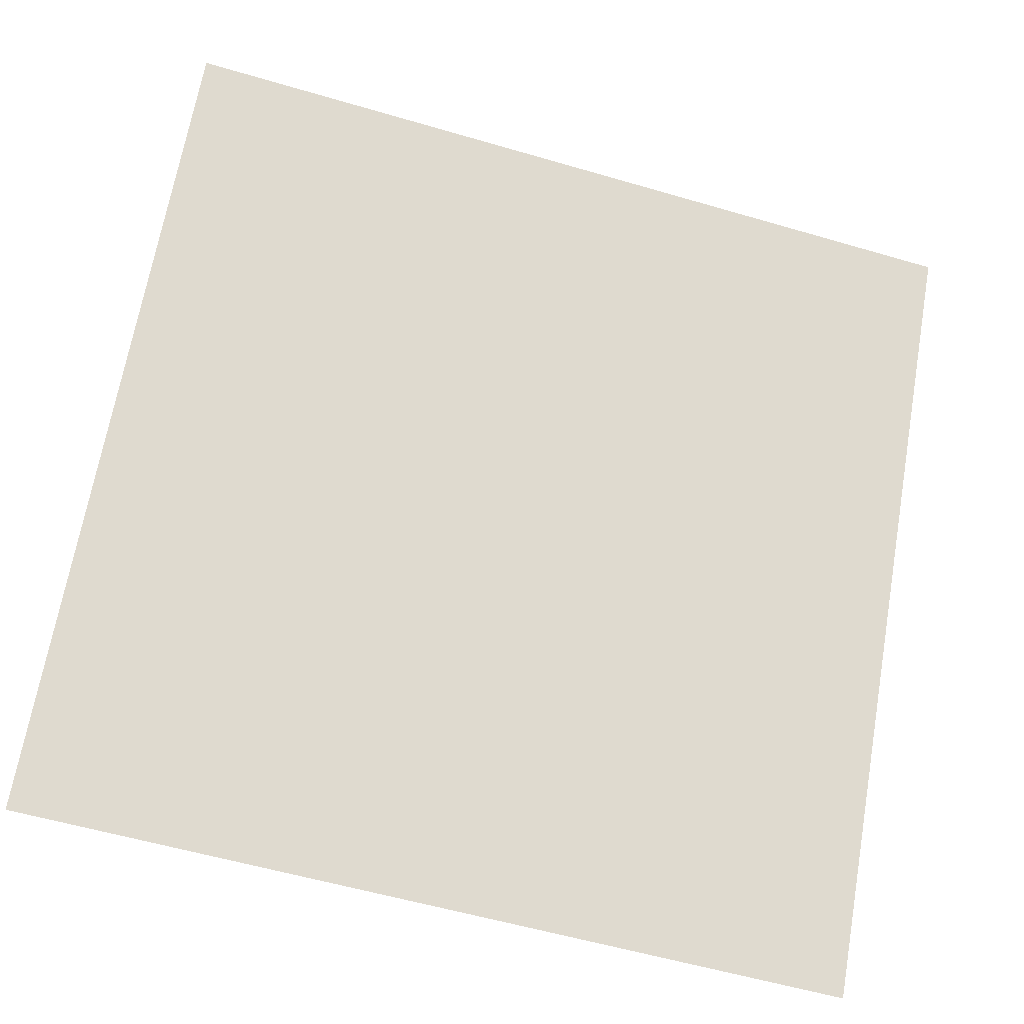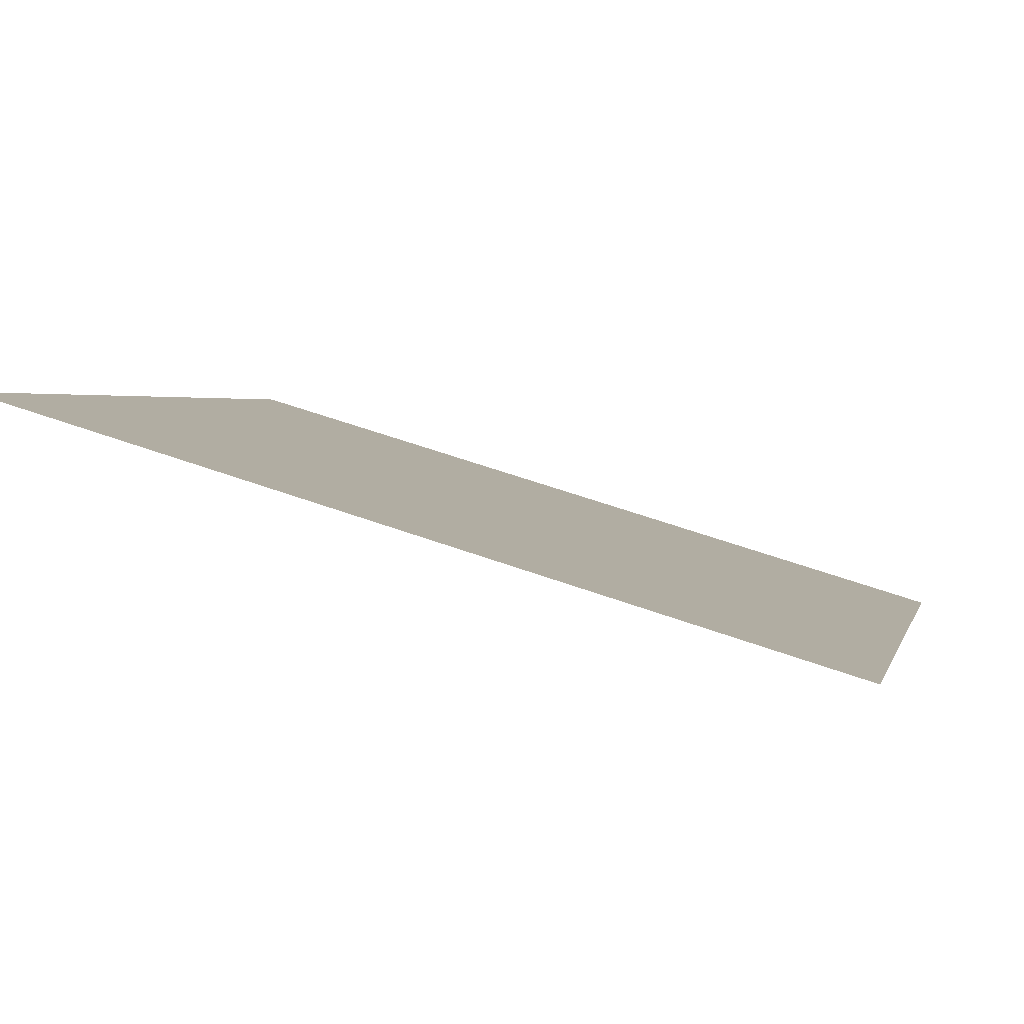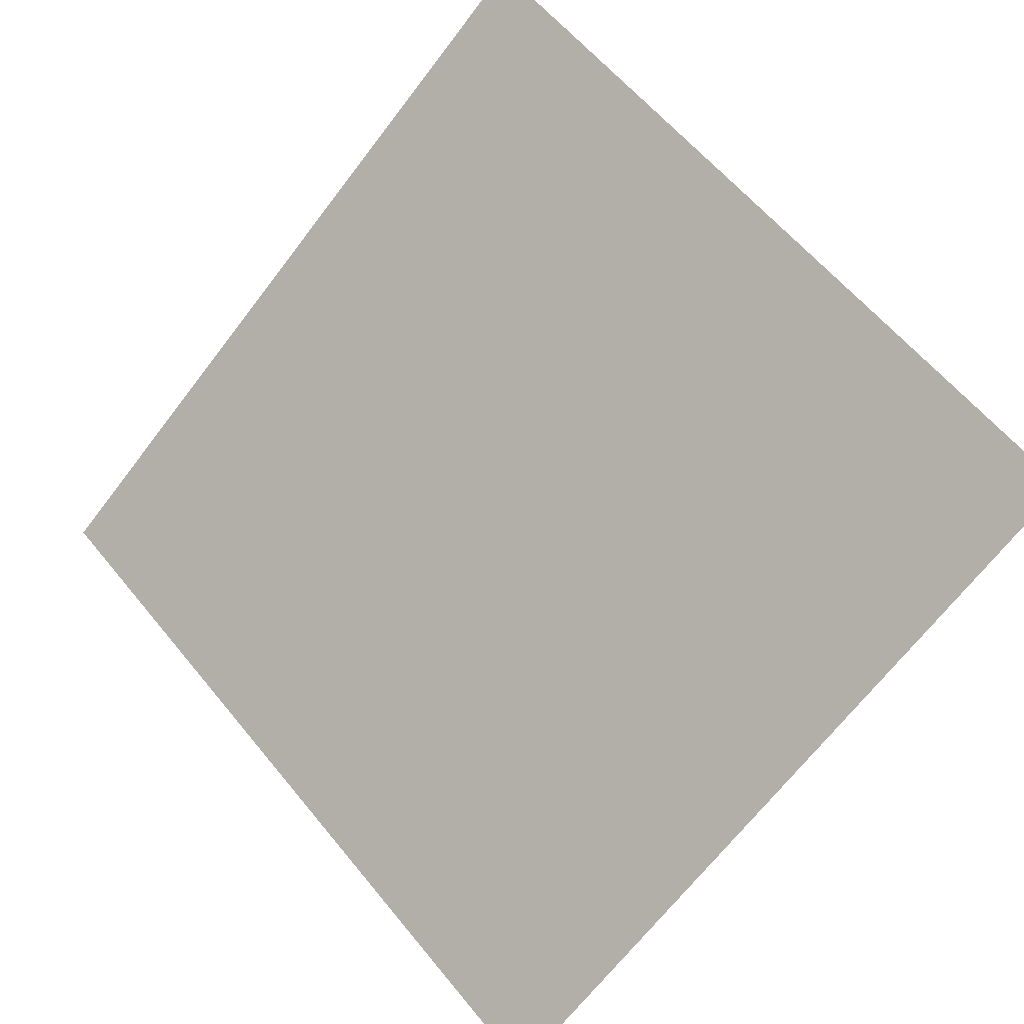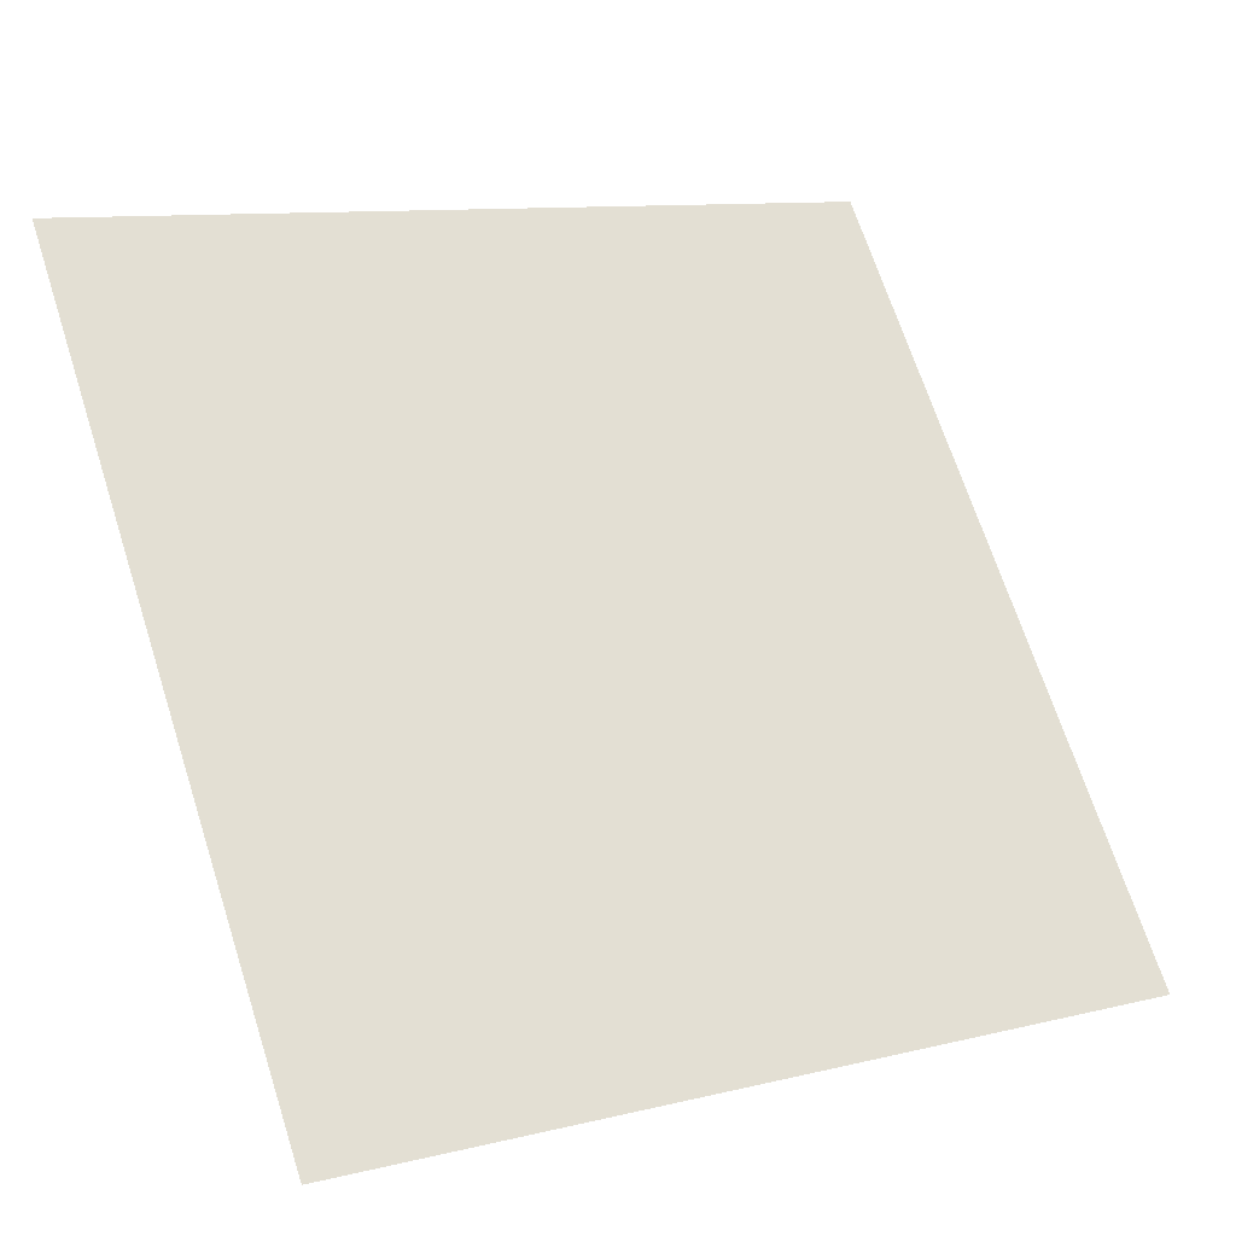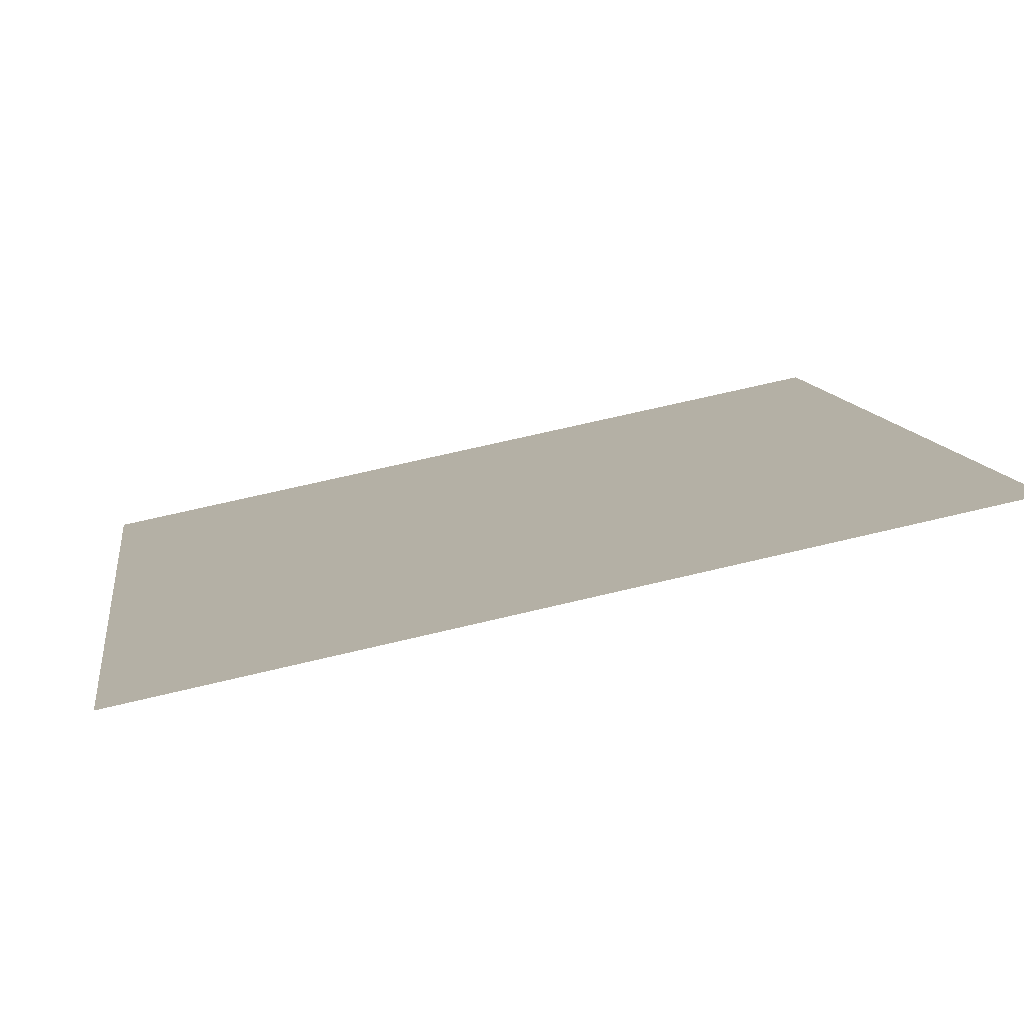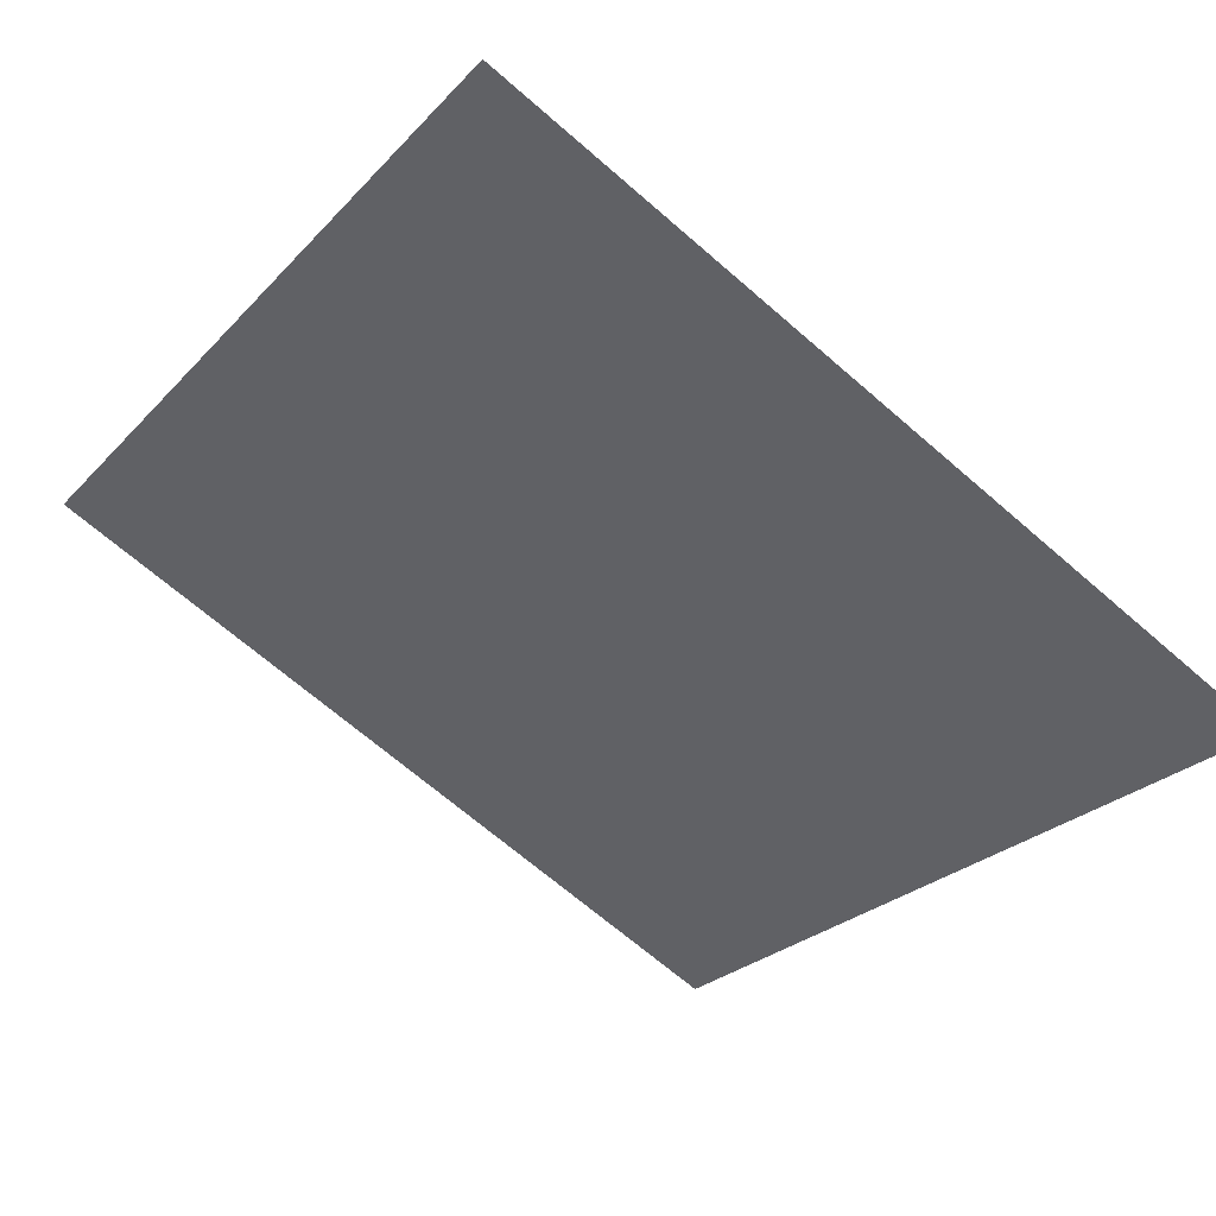
<metadata>
{"format":"obj","ext":"obj","renderer":"f3d","projection":"perspective","resolution":1024,"background":"white","views":[{"elev":-58.5,"azim":161.6,"up":"+Z"},{"elev":57.5,"azim":-160.5,"up":"+Z"},{"elev":-69.3,"azim":53.1,"up":"+Y"},{"elev":11.5,"azim":-32.6,"up":"+Z"},{"elev":64.4,"azim":165.0,"up":"+Z"},{"elev":-70.5,"azim":139.6,"up":"+Y"}]}
</metadata>
<code>
v 0.0364 0.6828 0.3701
v 0.02984 0.683 0.3702
v 0.02996 0.6869 0.3754
v 0.03652 0.6868 0.3754
f 4 3 2 1

</code>
